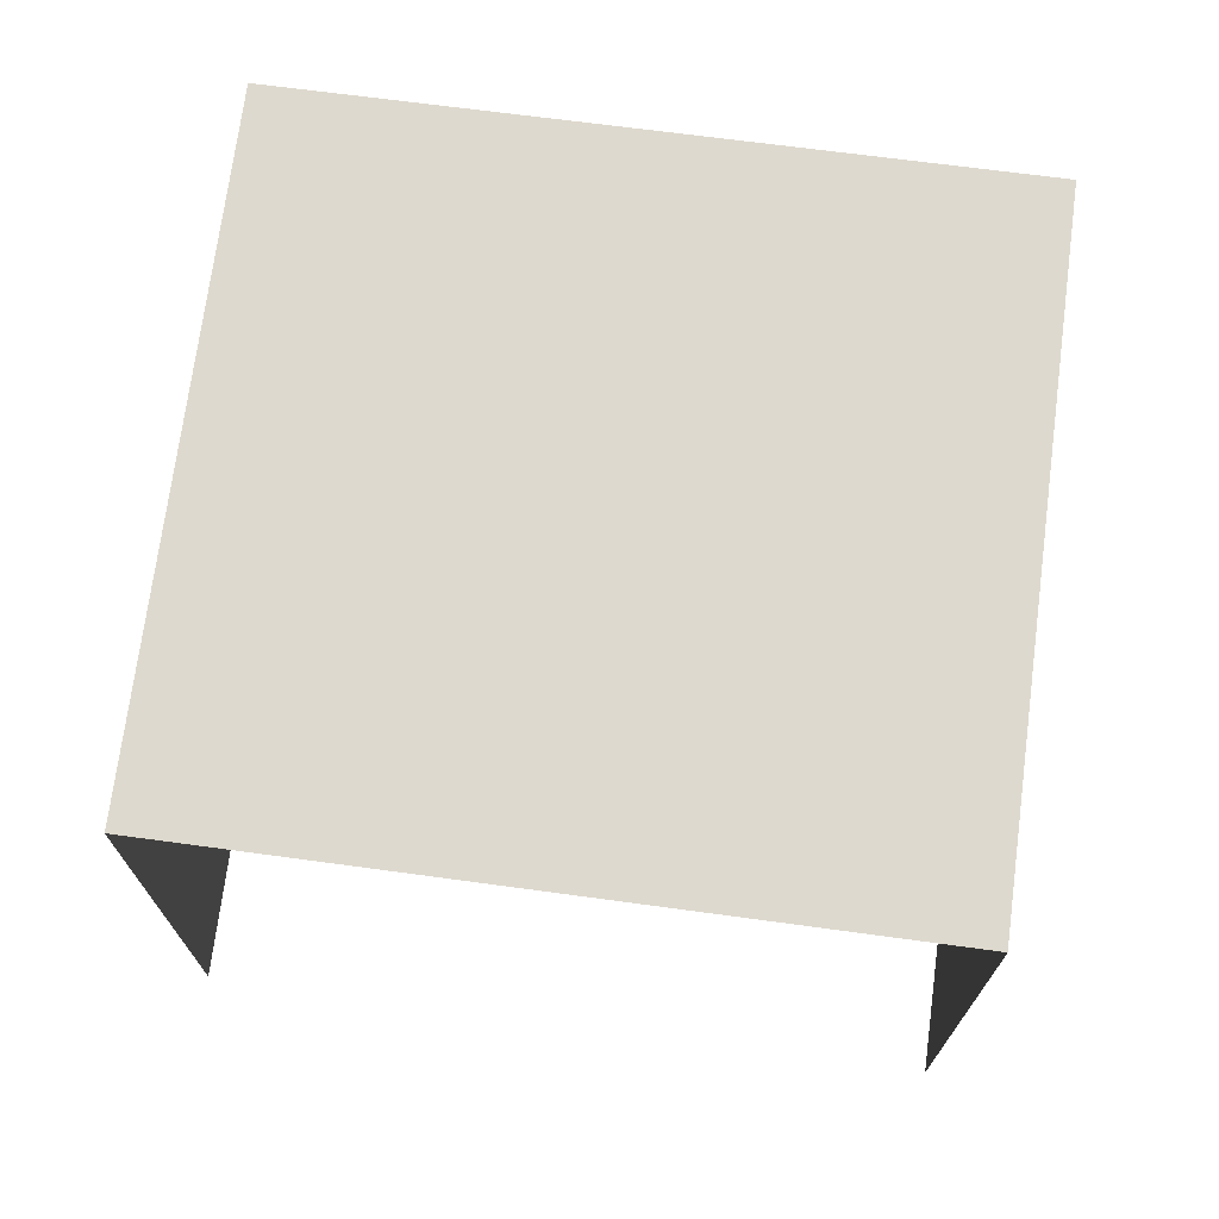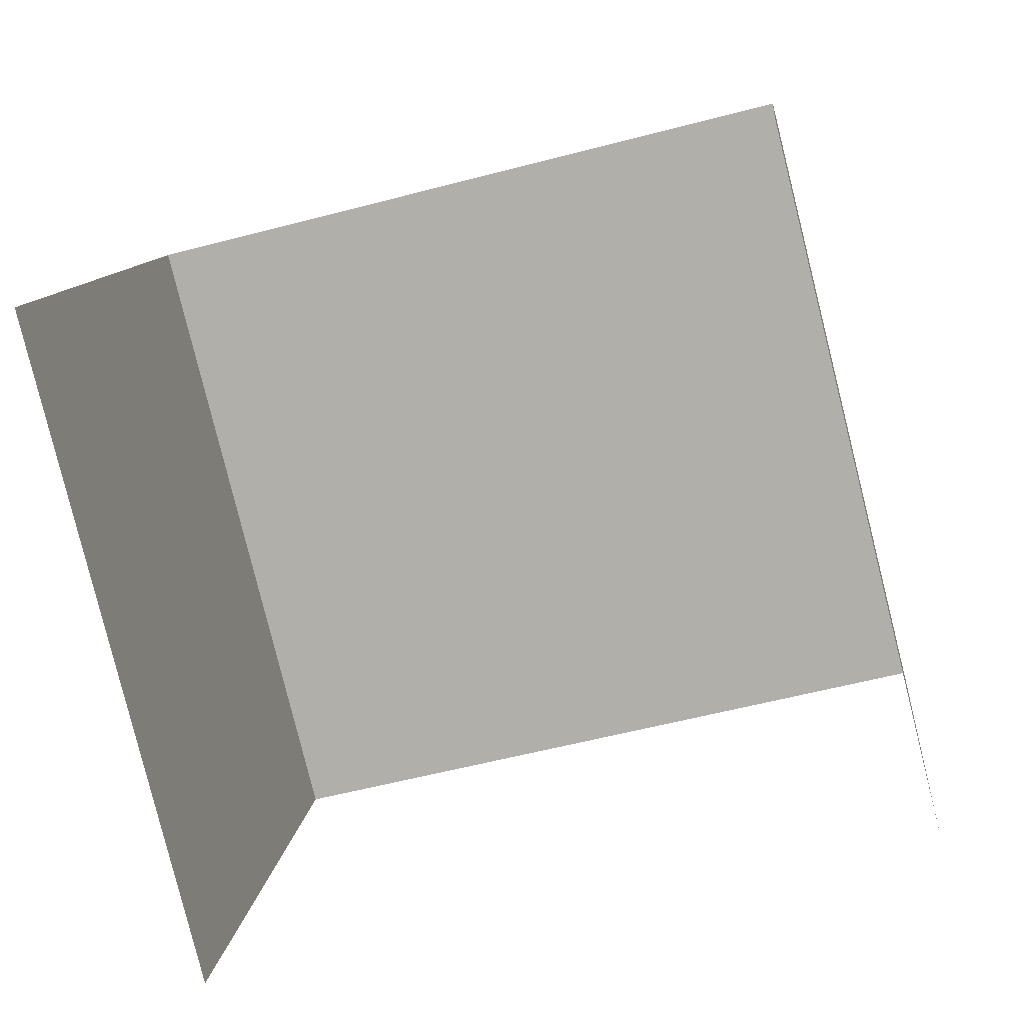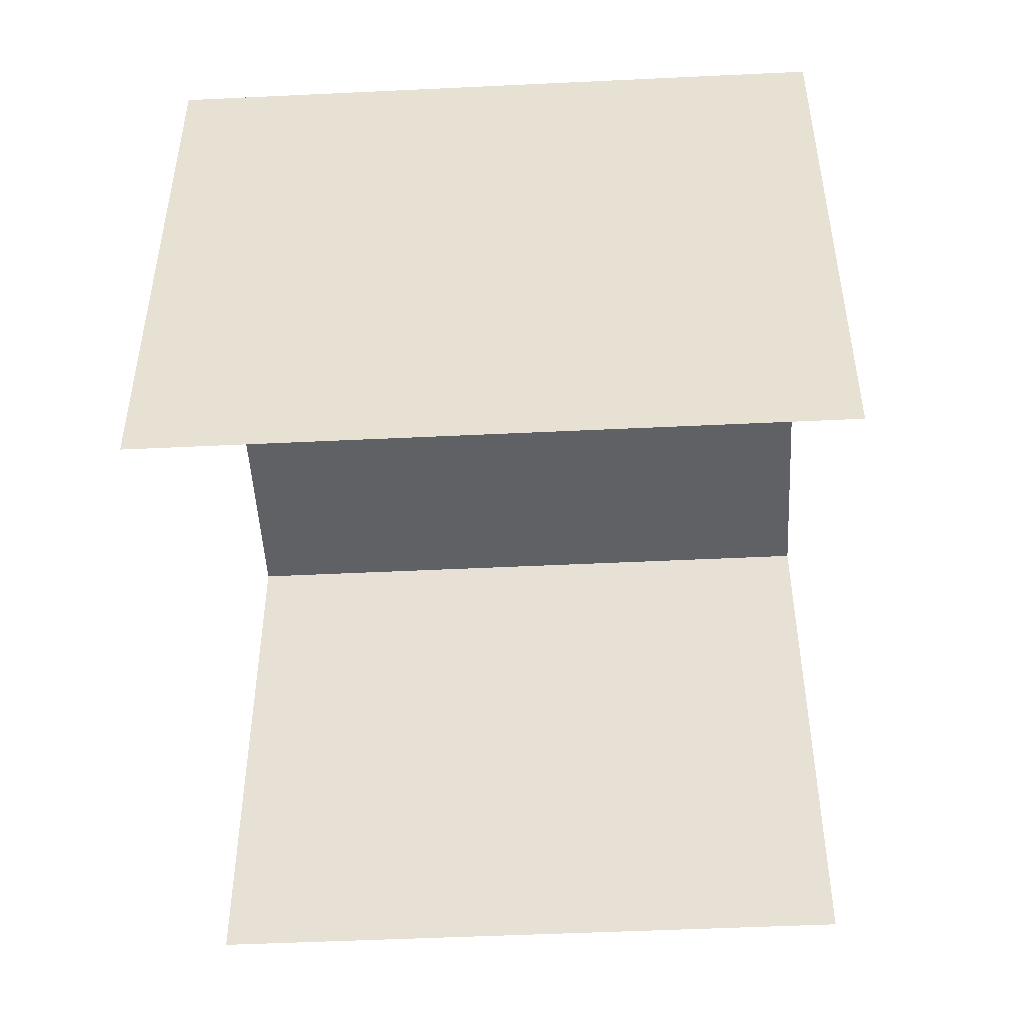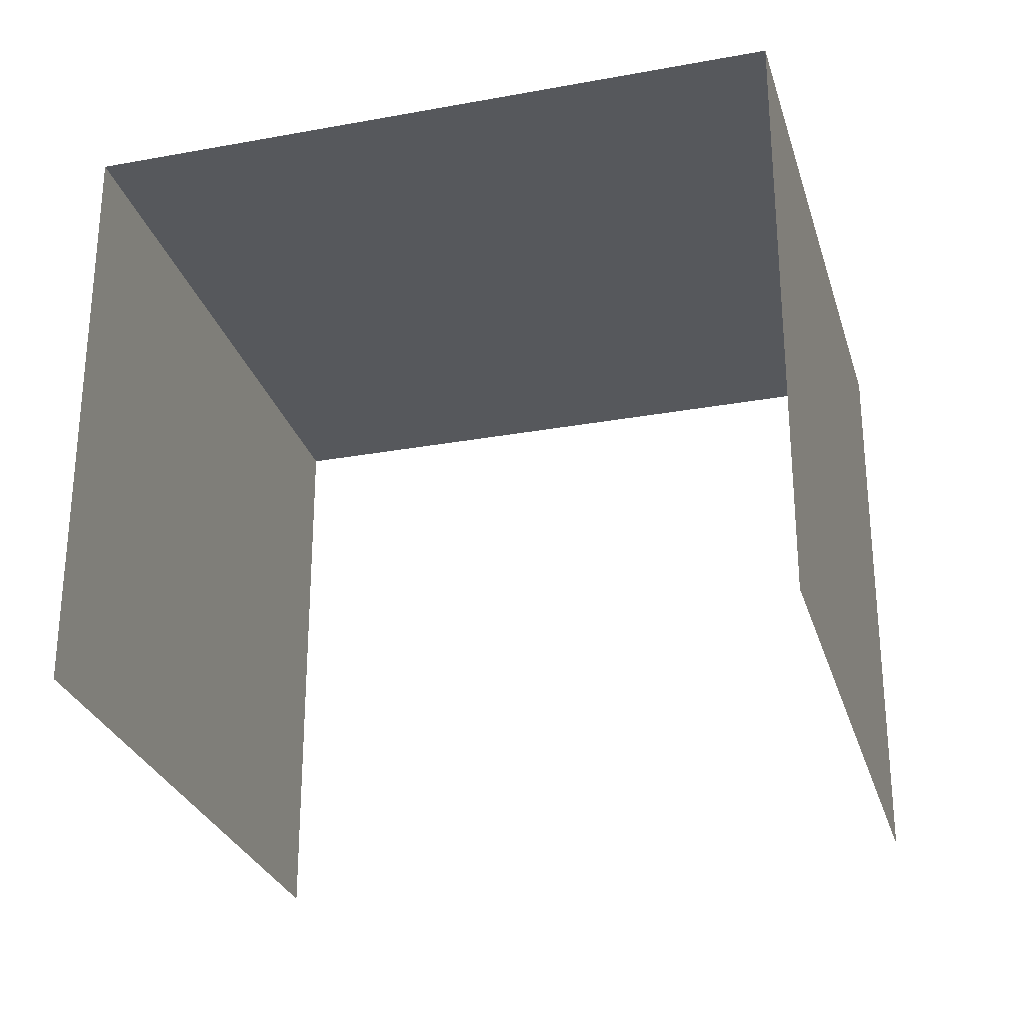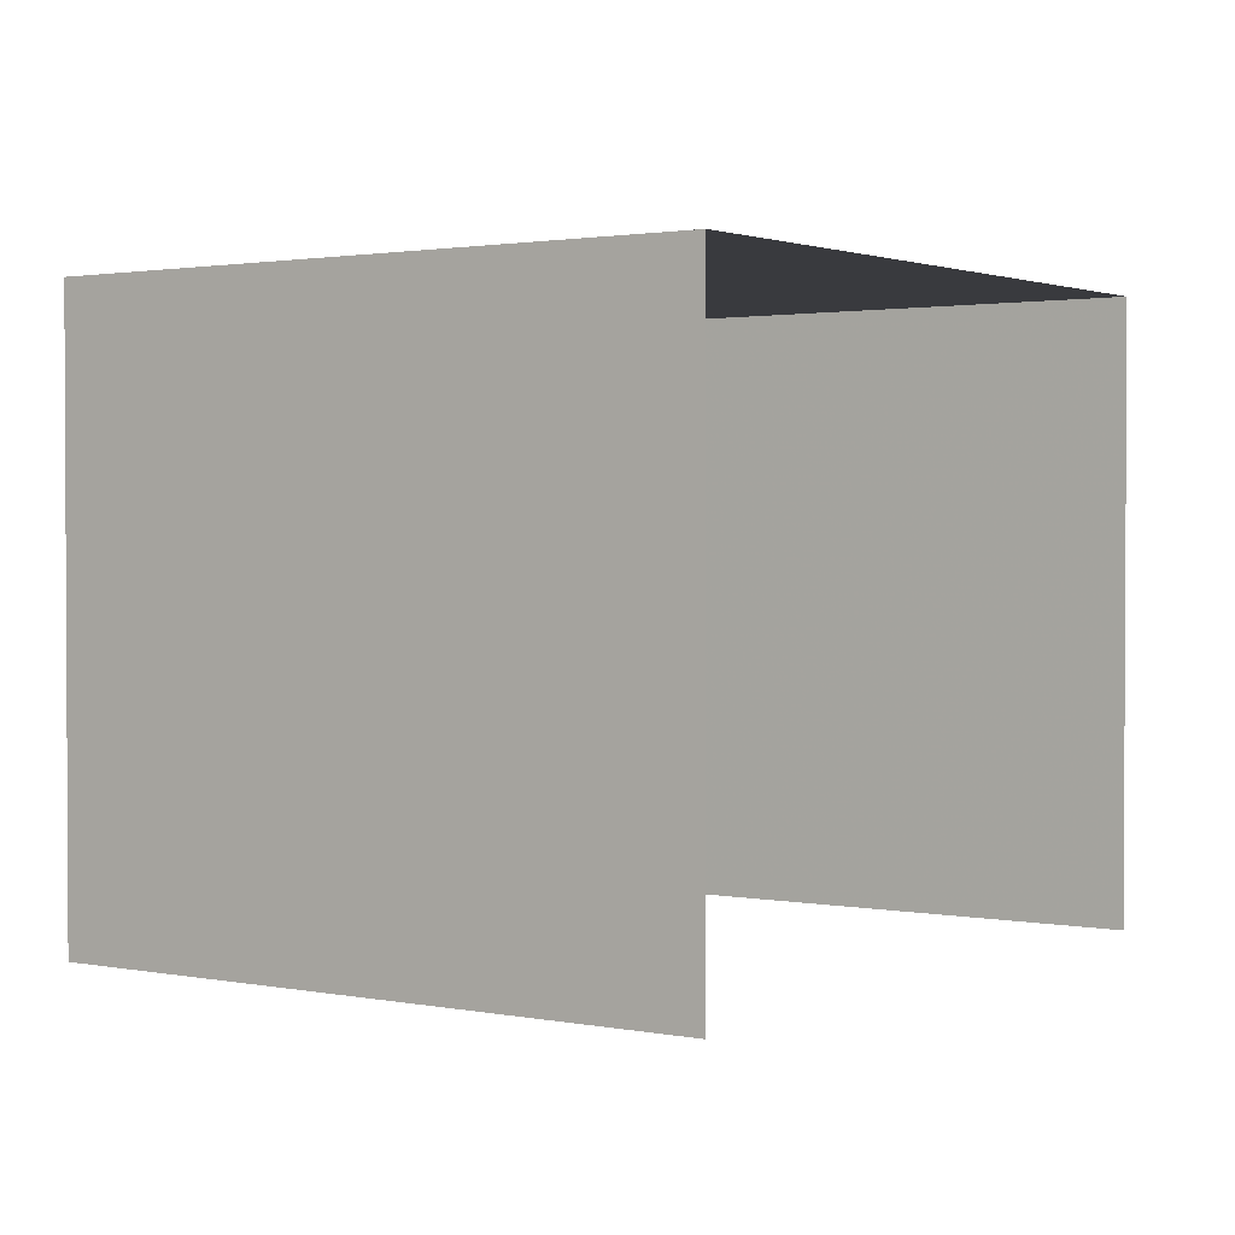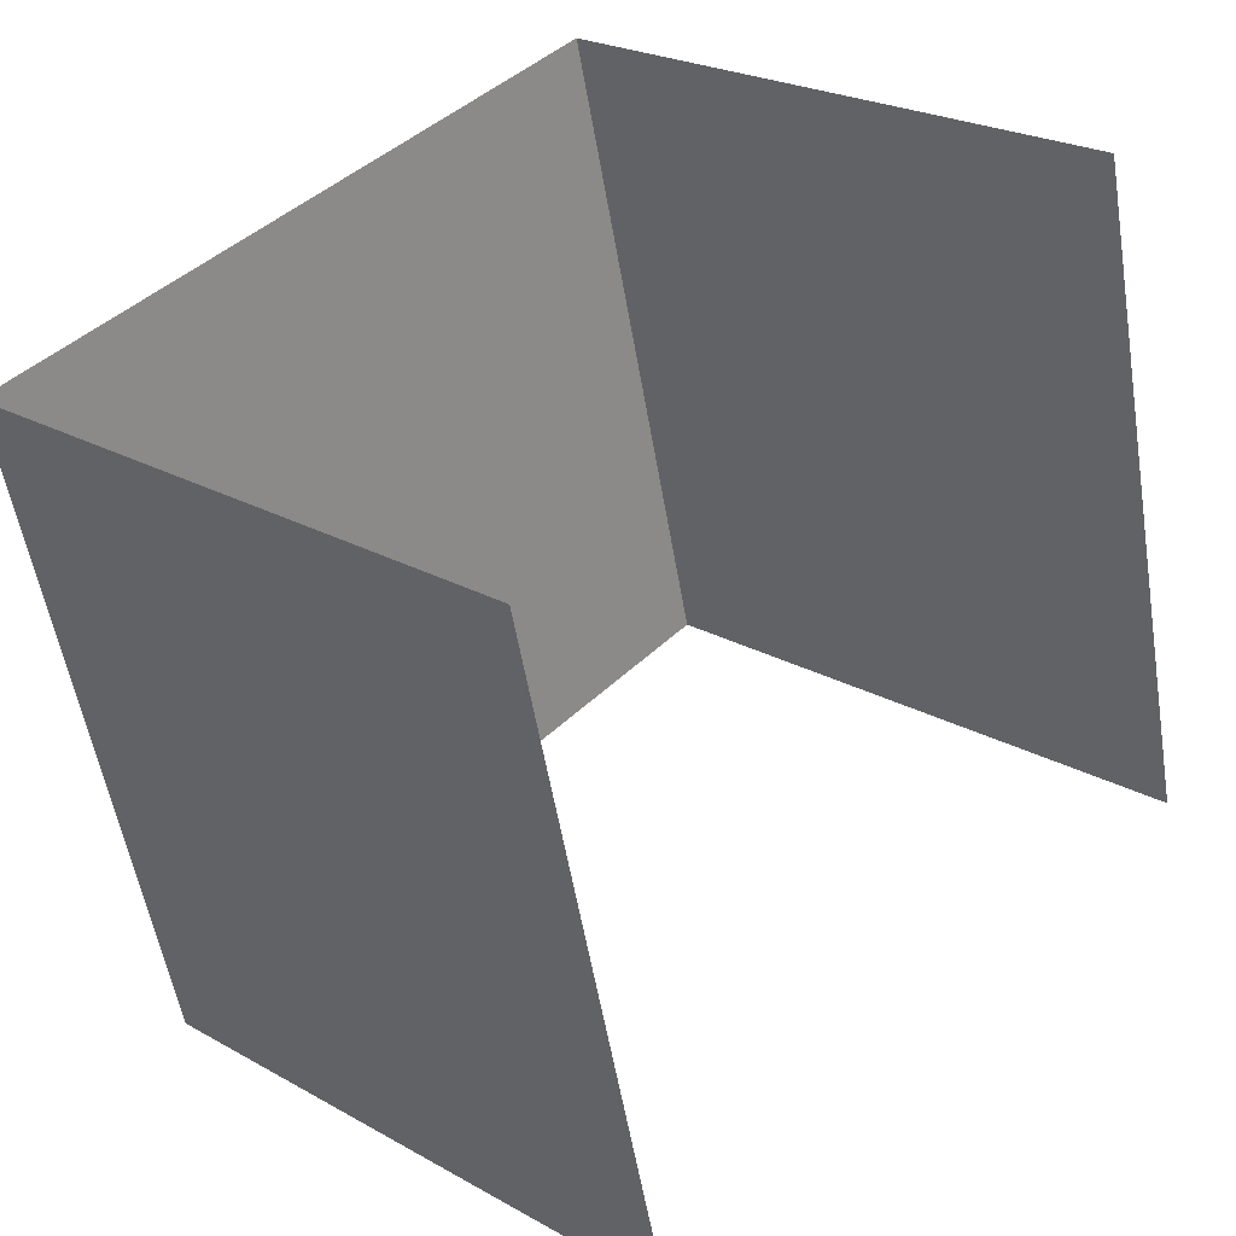
<metadata>
{"format":"obj","ext":"obj","renderer":"f3d","projection":"perspective","resolution":1024,"background":"white","views":[{"elev":71.7,"azim":173.5,"up":"+Z"},{"elev":10.6,"azim":-174.0,"up":"+Y"},{"elev":-48.7,"azim":-101.0,"up":"+Z"},{"elev":-28.0,"azim":1.5,"up":"+Z"},{"elev":1.6,"azim":-68.9,"up":"+Z"},{"elev":23.9,"azim":132.9,"up":"+Y"}]}
</metadata>
<code>
v -2.211e+05 -1.252e+05 25.9
v -2.211e+05 -1.252e+05 25.9
v -2.211e+05 -1.252e+05 25.9
v -2.211e+05 -1.252e+05 25.9
v -2.211e+05 -1.252e+05 29.52
v -2.211e+05 -1.252e+05 29.52
v -2.211e+05 -1.252e+05 29.52
v -2.211e+05 -1.252e+05 29.52
f 1 2 3
f 4 1 3
f 8 2 1
f 5 8 1
f 6 4 3
f 7 6 3
f 5 6 7
f 8 5 7
f 5 1 4
f 6 5 4
f 8 3 2
f 8 7 3

</code>
